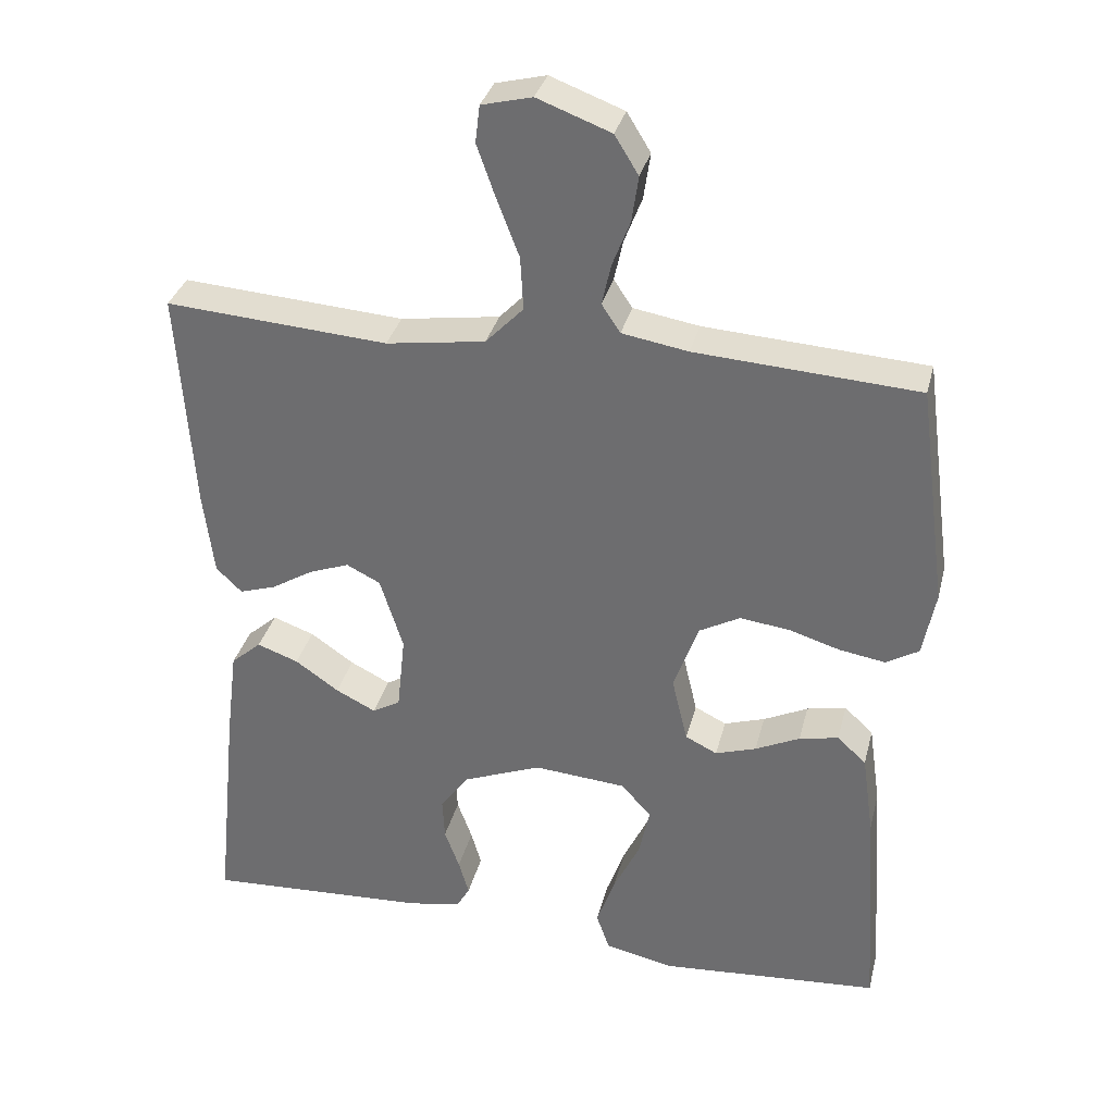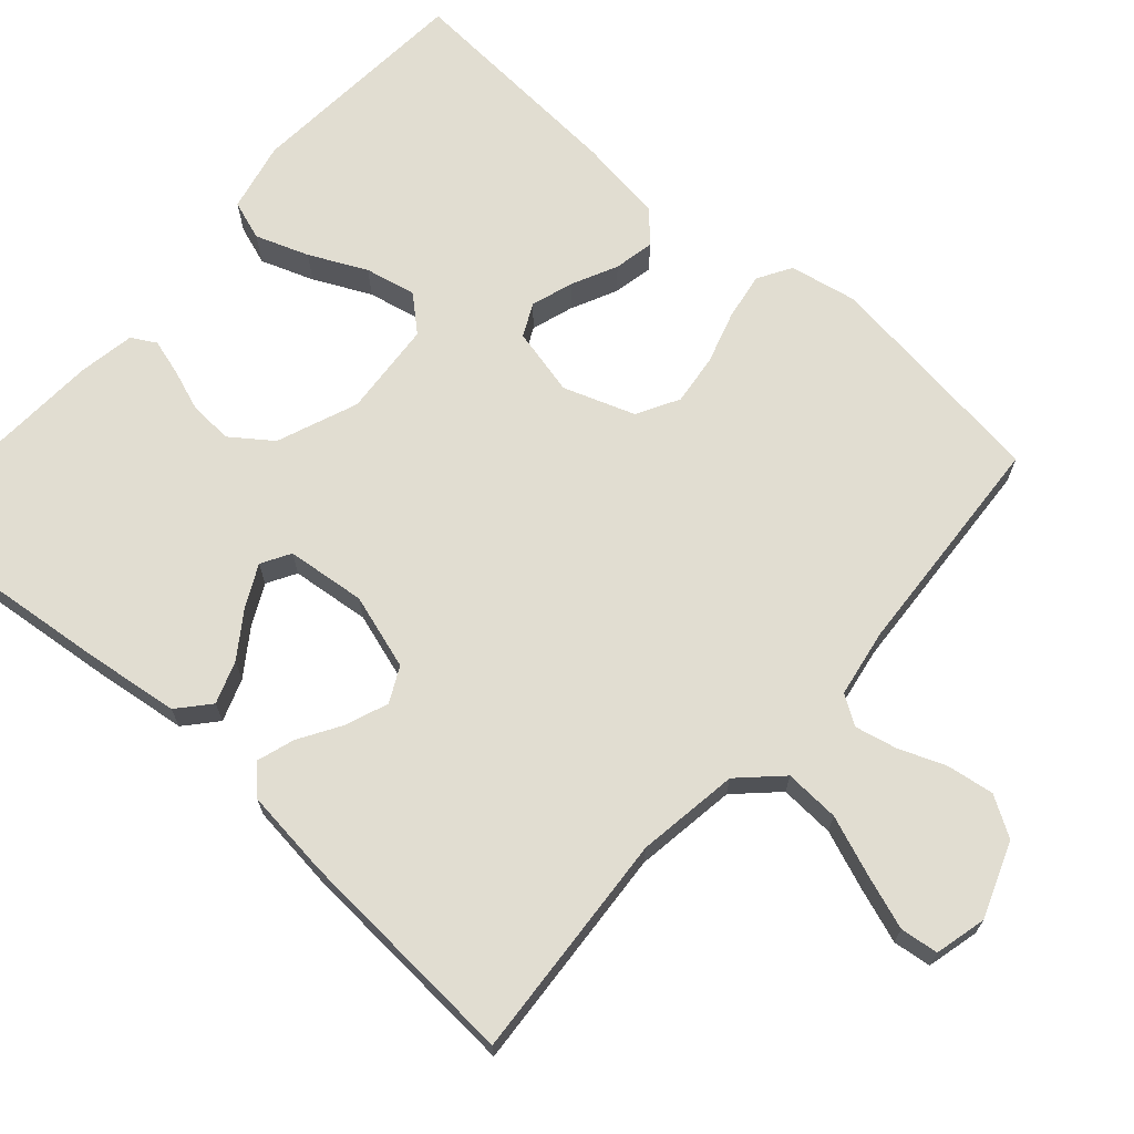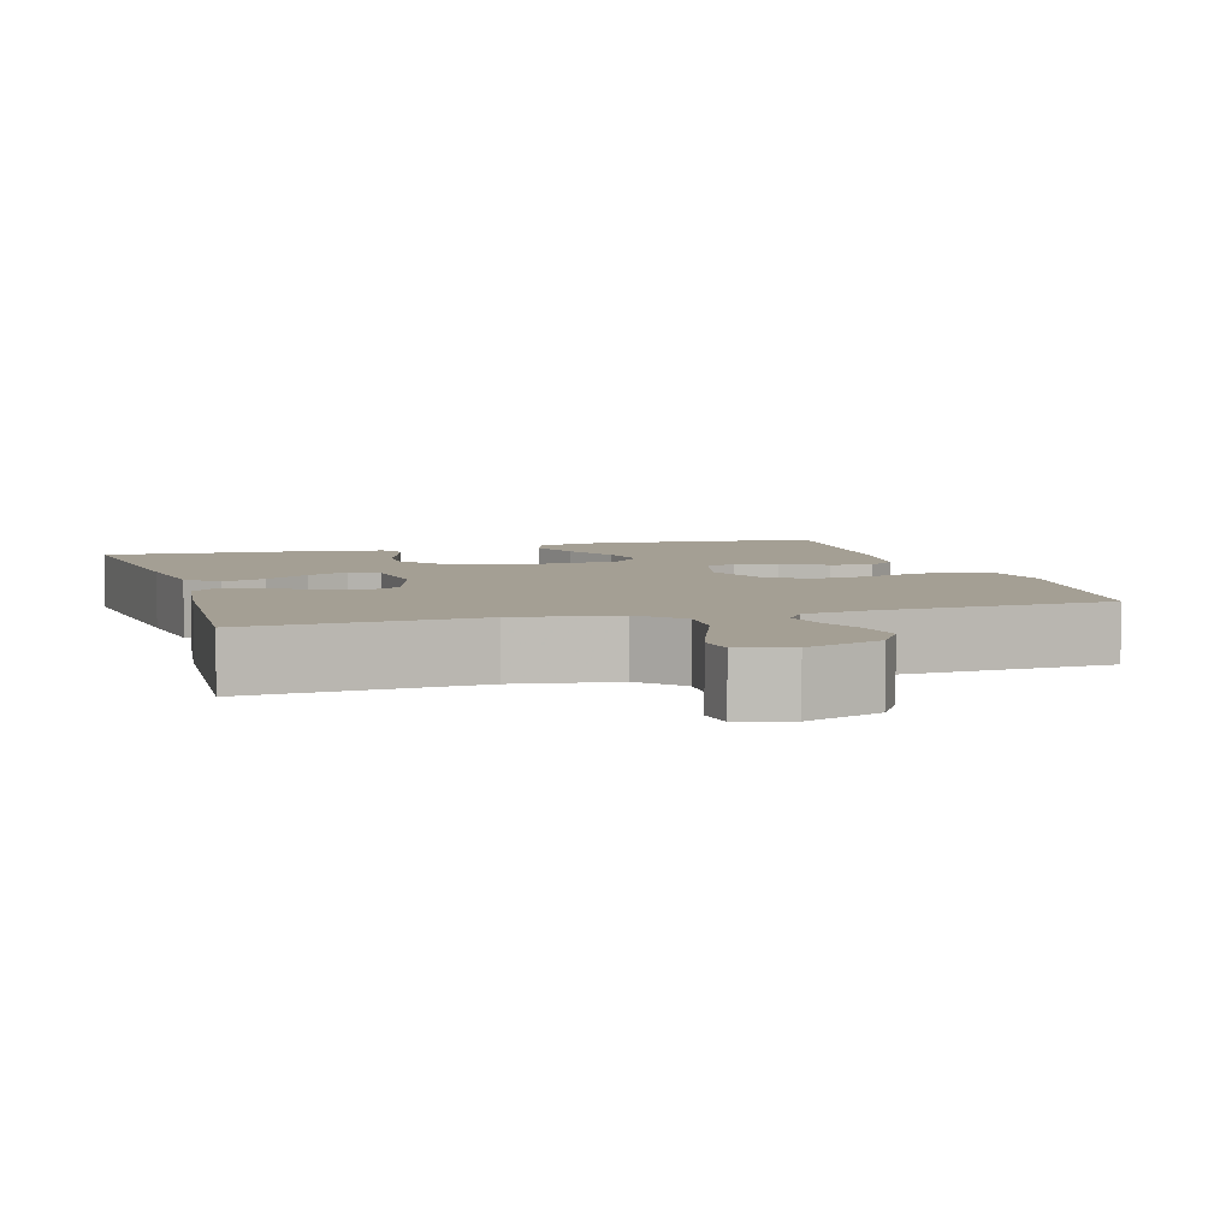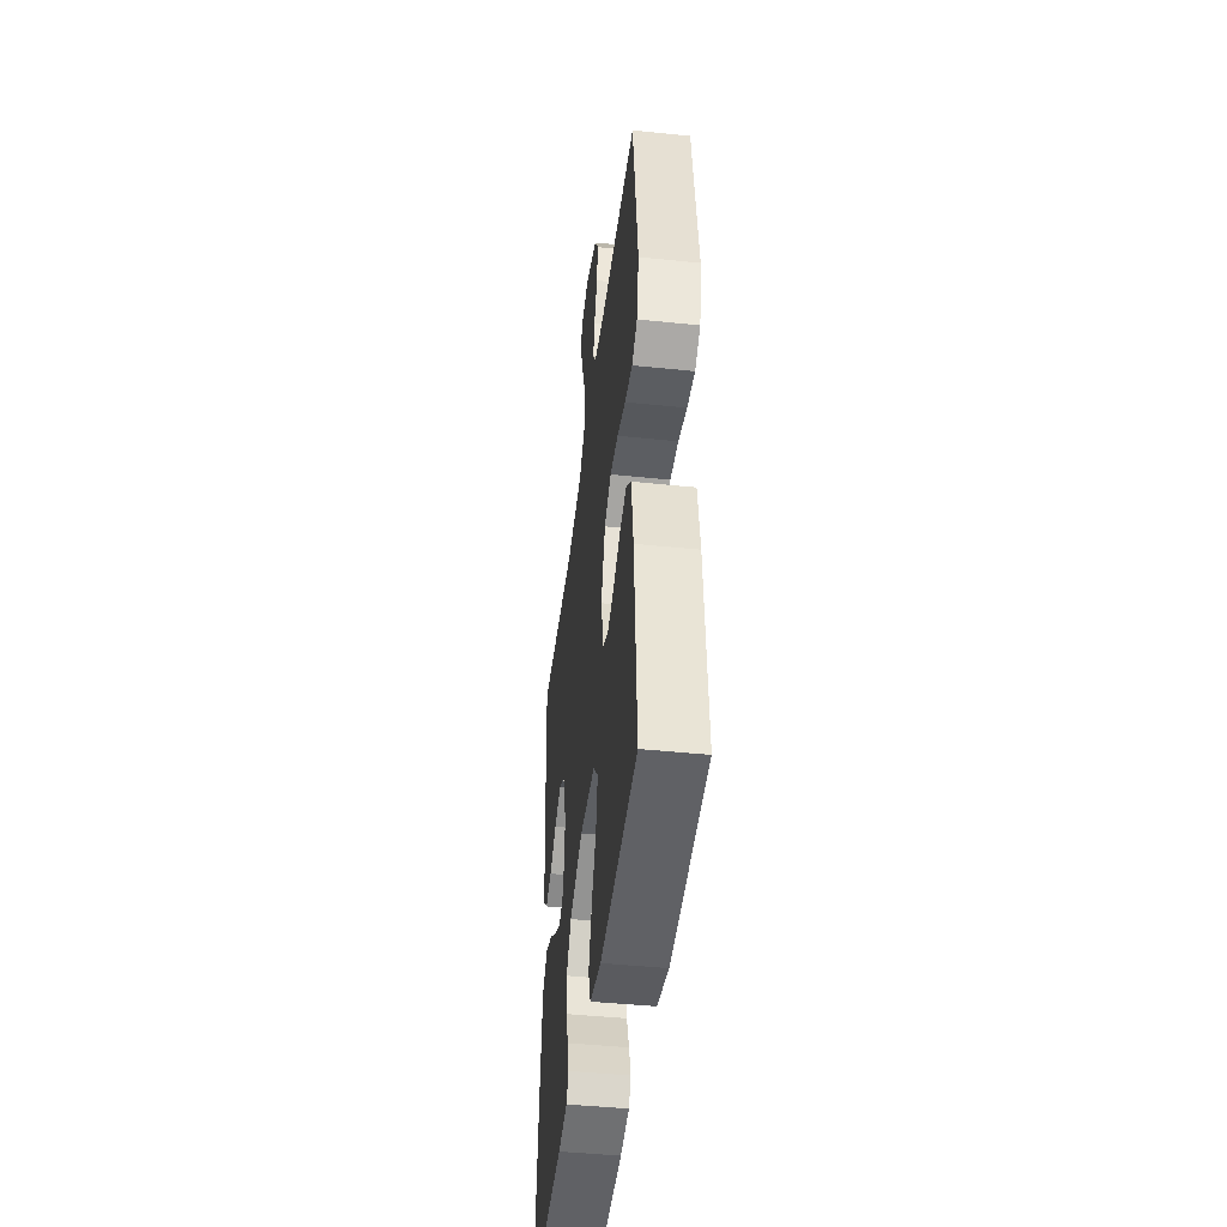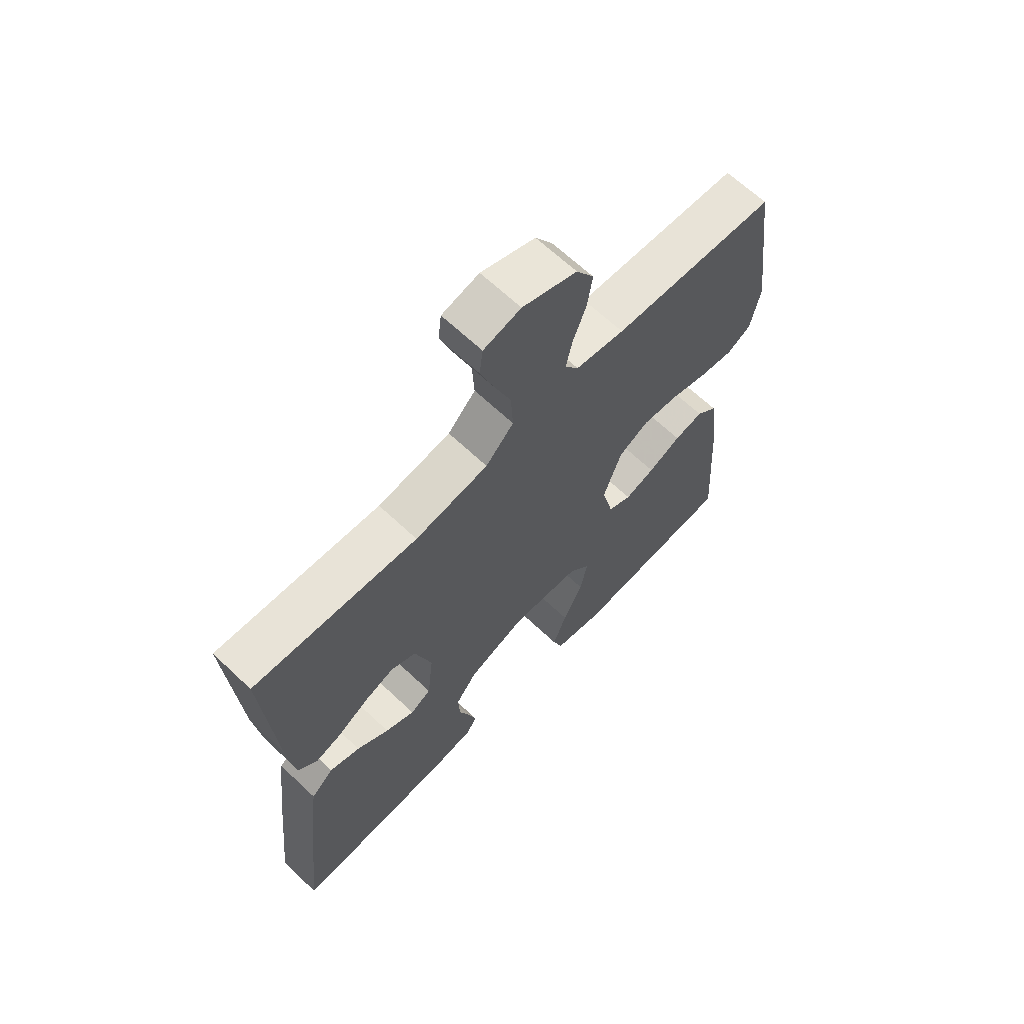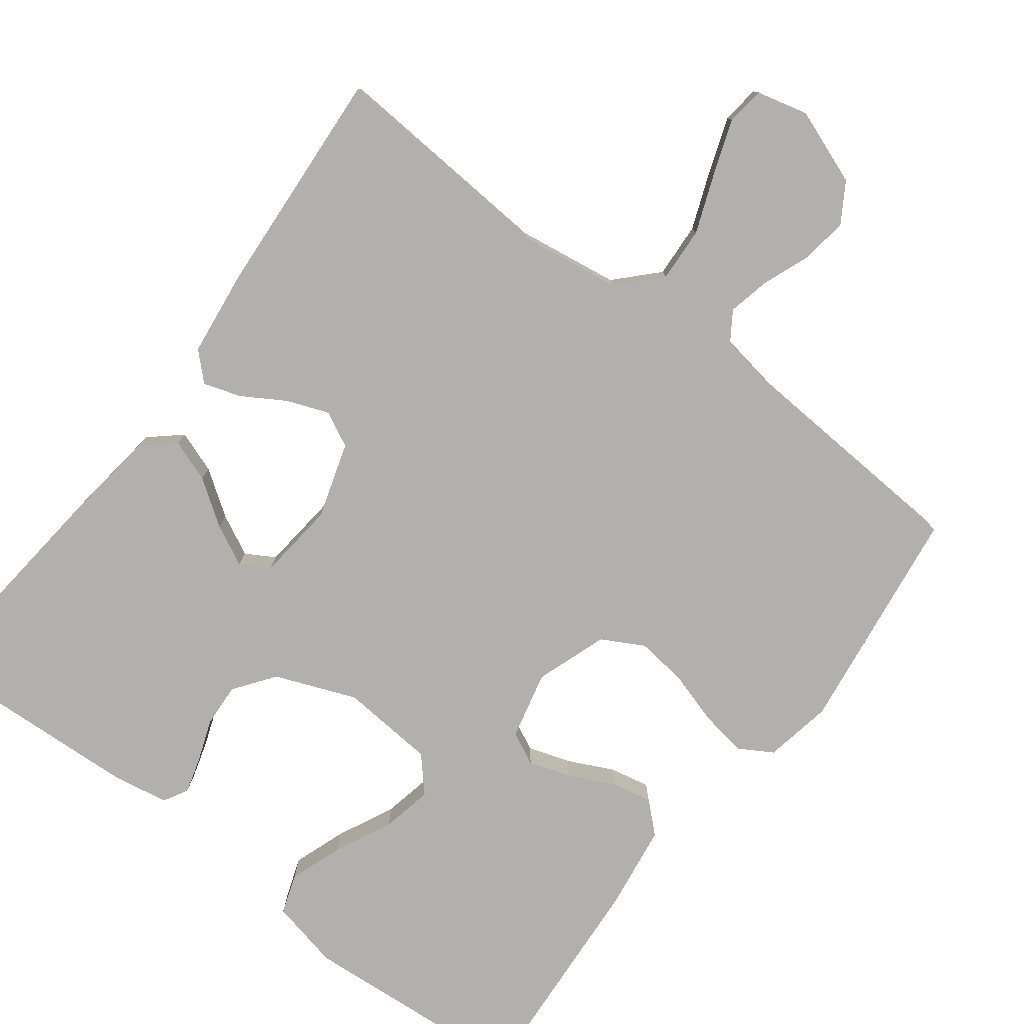
<metadata>
{"format":"obj","ext":"obj","renderer":"f3d","projection":"perspective","resolution":1024,"background":"white","views":[{"elev":33.5,"azim":13.8,"up":"+Z"},{"elev":68.8,"azim":-48.6,"up":"+Y"},{"elev":5.6,"azim":-16.5,"up":"+Y"},{"elev":-44.9,"azim":83.1,"up":"+Z"},{"elev":65.7,"azim":-46.5,"up":"+Z"},{"elev":-78.7,"azim":-37.2,"up":"+Y"}]}
</metadata>
<code>
v -0.5 0.07 0.5
v -0.2 0.07 0.479
v -0.066 0.07 0.499
v -0.015 0.07 0.552
v -0.019 0.07 0.624
v -0.049 0.07 0.702
v -0.074 0.07 0.773
v -0.068 0.07 0.823
v 0 0.07 0.84
v 0.099 0.07 0.803
v 0.131 0.07 0.751
v 0.122 0.07 0.689
v 0.098 0.07 0.627
v 0.086 0.07 0.572
v 0.111 0.07 0.534
v 0.2 0.07 0.519
v 0.5 0.07 0.5
v 0.54 0.07 0.2
v 0.523 0.07 0.111
v 0.479 0.07 0.085
v 0.417 0.07 0.095
v 0.348 0.07 0.116
v 0.281 0.07 0.124
v 0.226 0.07 0.094
v 0.193 0.07 0
v 0.214 0.07 -0.089
v 0.257 0.07 -0.11
v 0.312 0.07 -0.092
v 0.372 0.07 -0.063
v 0.425 0.07 -0.052
v 0.464 0.07 -0.088
v 0.48 0.07 -0.2
v 0.5 0.07 -0.5
v 0.2 0.07 -0.523
v 0.108 0.07 -0.503
v 0.09 0.07 -0.451
v 0.115 0.07 -0.381
v 0.151 0.07 -0.306
v 0.165 0.07 -0.239
v 0.125 0.07 -0.194
v 0 0.07 -0.184
v -0.106 0.07 -0.226
v -0.145 0.07 -0.279
v -0.142 0.07 -0.336
v -0.122 0.07 -0.391
v -0.108 0.07 -0.439
v -0.126 0.07 -0.471
v -0.2 0.07 -0.484
v -0.5 0.07 -0.5
v -0.469 0.07 -0.2
v -0.453 0.07 -0.074
v -0.412 0.07 -0.038
v -0.356 0.07 -0.058
v -0.297 0.07 -0.099
v -0.243 0.07 -0.126
v -0.205 0.07 -0.104
v -0.194 0.07 0
v -0.225 0.07 0.099
v -0.271 0.07 0.122
v -0.326 0.07 0.101
v -0.382 0.07 0.067
v -0.431 0.07 0.051
v -0.466 0.07 0.085
v -0.48 0.07 0.2
v -0.5 0 0.5
v -0.2 0 0.479
v -0.066 0 0.499
v -0.015 0 0.552
v -0.019 0 0.624
v -0.049 0 0.702
v -0.074 0 0.773
v -0.068 0 0.823
v 0 0 0.84
v 0.099 0 0.803
v 0.131 0 0.751
v 0.122 0 0.689
v 0.098 0 0.627
v 0.086 0 0.572
v 0.111 0 0.534
v 0.2 0 0.519
v 0.5 0 0.5
v 0.54 0 0.2
v 0.523 0 0.111
v 0.479 0 0.085
v 0.417 0 0.095
v 0.348 0 0.116
v 0.281 0 0.124
v 0.226 0 0.094
v 0.193 0 0
v 0.214 0 -0.089
v 0.257 0 -0.11
v 0.312 0 -0.092
v 0.372 0 -0.063
v 0.425 0 -0.052
v 0.464 0 -0.088
v 0.48 0 -0.2
v 0.5 0 -0.5
v 0.2 0 -0.523
v 0.108 0 -0.503
v 0.09 0 -0.451
v 0.115 0 -0.381
v 0.151 0 -0.306
v 0.165 0 -0.239
v 0.125 0 -0.194
v 0 0 -0.184
v -0.106 0 -0.226
v -0.145 0 -0.279
v -0.142 0 -0.336
v -0.122 0 -0.391
v -0.108 0 -0.439
v -0.126 0 -0.471
v -0.2 0 -0.484
v -0.5 0 -0.5
v -0.469 0 -0.2
v -0.453 0 -0.074
v -0.412 0 -0.038
v -0.356 0 -0.058
v -0.297 0 -0.099
v -0.243 0 -0.126
v -0.205 0 -0.104
v -0.194 0 0
v -0.225 0 0.099
v -0.271 0 0.122
v -0.326 0 0.101
v -0.382 0 0.067
v -0.431 0 0.051
v -0.466 0 0.085
v -0.48 0 0.2
f 63 64 1 2
f 60 61 62 63
f 59 60 63 2
f 58 59 2 3
f 57 58 3 4
f 56 57 4
f 51 52 53 54
f 51 54 55
f 50 51 55
f 49 50 55
f 48 49 55 56
f 44 45 46 47
f 44 47 48 56
f 35 36 37 38
f 33 34 35 38
f 33 38 39
f 32 33 39 40
f 28 29 30 31
f 27 28 31 32
f 19 20 21 22
f 19 22 23
f 16 17 18 19
f 15 16 19 23
f 14 15 23 24
f 10 11 12 13
f 10 13 14
f 9 10 14
f 5 6 7 8
f 5 8 9 14
f 43 44 56
f 42 43 56 4
f 41 42 4
f 27 32 40 41
f 26 27 41
f 25 26 41 4
f 14 24 25
f 4 5 14 25
f 66 65 128 127
f 127 126 125 124
f 66 127 124 123
f 67 66 123 122
f 68 67 122 121
f 68 121 120
f 118 117 116 115
f 119 118 115
f 119 115 114
f 119 114 113
f 120 119 113 112
f 111 110 109 108
f 120 112 111 108
f 102 101 100 99
f 102 99 98 97
f 103 102 97
f 104 103 97 96
f 95 94 93 92
f 96 95 92 91
f 86 85 84 83
f 87 86 83
f 83 82 81 80
f 87 83 80 79
f 88 87 79 78
f 77 76 75 74
f 78 77 74
f 78 74 73
f 72 71 70 69
f 78 73 72 69
f 120 108 107
f 68 120 107 106
f 68 106 105
f 105 104 96 91
f 105 91 90
f 68 105 90 89
f 89 88 78
f 89 78 69 68
f 1 65 66 2
f 2 66 67 3
f 3 67 68 4
f 4 68 69 5
f 5 69 70 6
f 6 70 71 7
f 7 71 72 8
f 8 72 73 9
f 9 73 74 10
f 10 74 75 11
f 11 75 76 12
f 12 76 77 13
f 13 77 78 14
f 14 78 79 15
f 15 79 80 16
f 16 80 81 17
f 17 81 82 18
f 18 82 83 19
f 19 83 84 20
f 20 84 85 21
f 21 85 86 22
f 22 86 87 23
f 23 87 88 24
f 24 88 89 25
f 25 89 90 26
f 26 90 91 27
f 27 91 92 28
f 28 92 93 29
f 29 93 94 30
f 30 94 95 31
f 31 95 96 32
f 32 96 97 33
f 33 97 98 34
f 34 98 99 35
f 35 99 100 36
f 36 100 101 37
f 37 101 102 38
f 38 102 103 39
f 39 103 104 40
f 40 104 105 41
f 41 105 106 42
f 42 106 107 43
f 43 107 108 44
f 44 108 109 45
f 45 109 110 46
f 46 110 111 47
f 47 111 112 48
f 48 112 113 49
f 49 113 114 50
f 50 114 115 51
f 51 115 116 52
f 52 116 117 53
f 53 117 118 54
f 54 118 119 55
f 55 119 120 56
f 56 120 121 57
f 57 121 122 58
f 58 122 123 59
f 59 123 124 60
f 60 124 125 61
f 61 125 126 62
f 62 126 127 63
f 63 127 128 64
f 64 128 65 1

</code>
